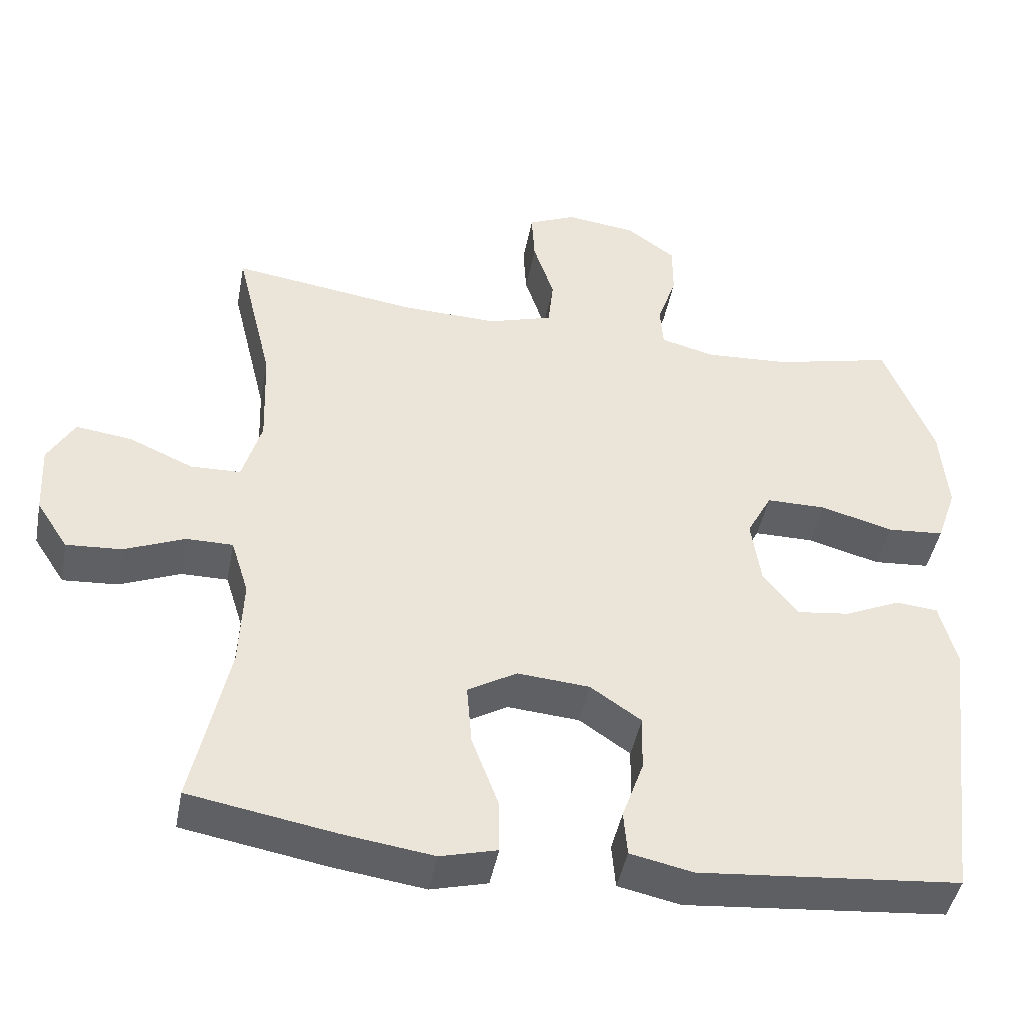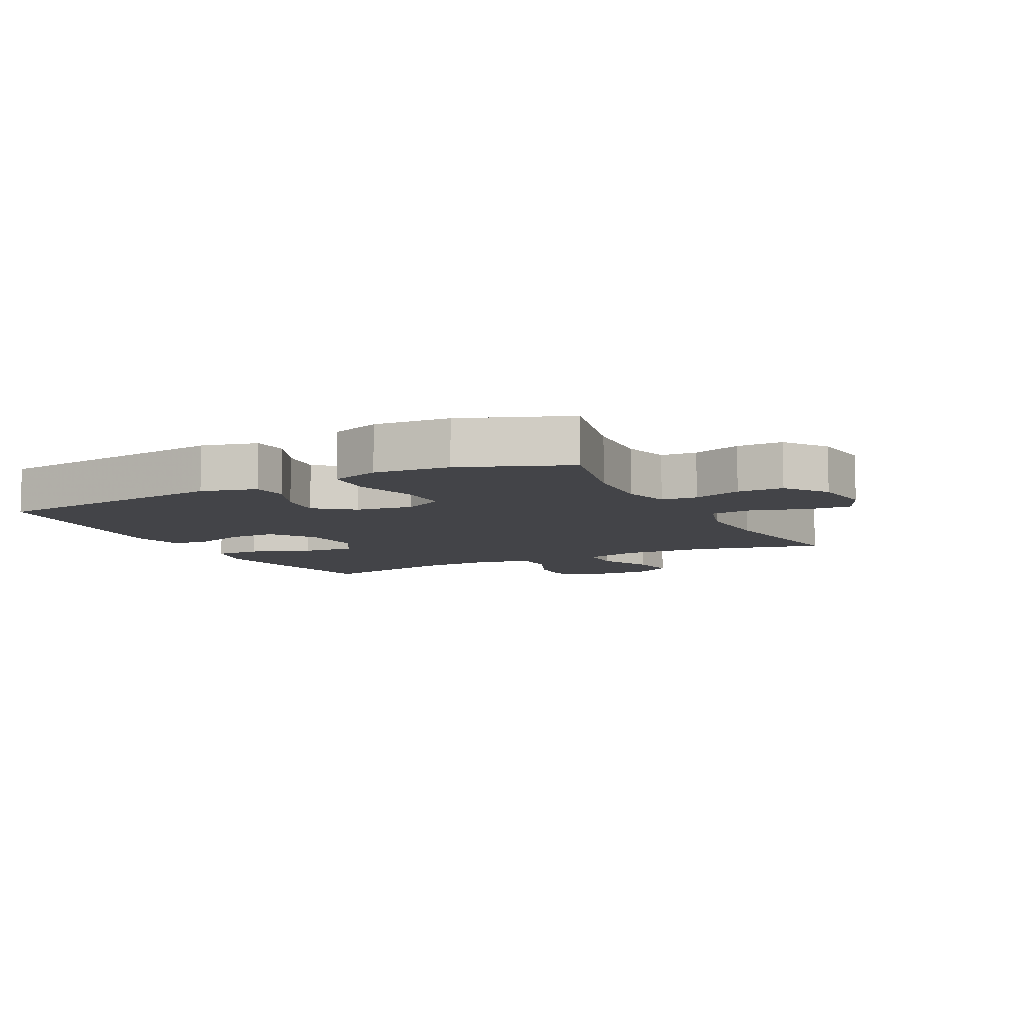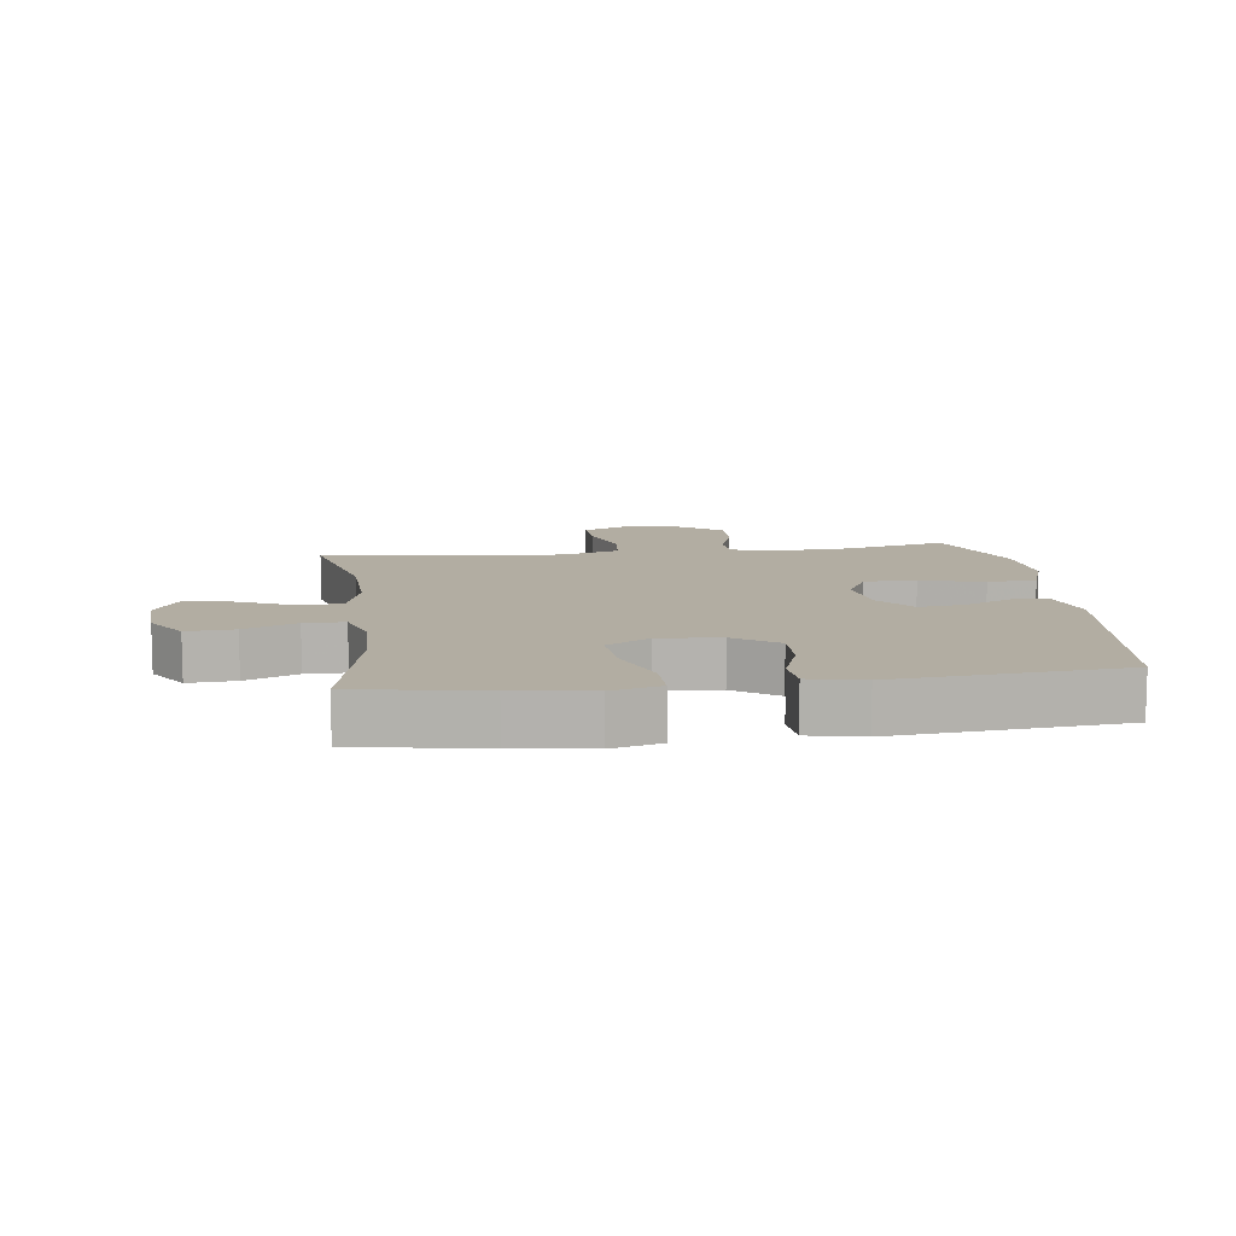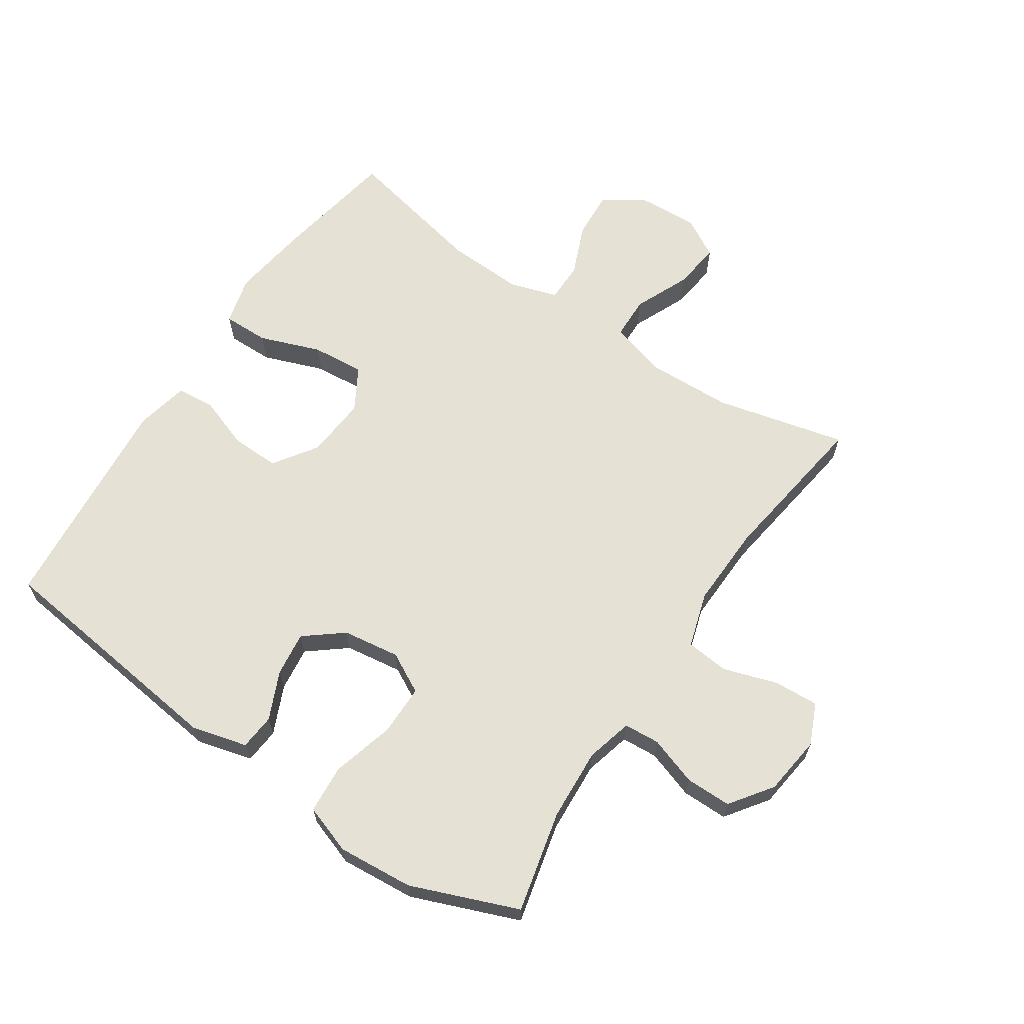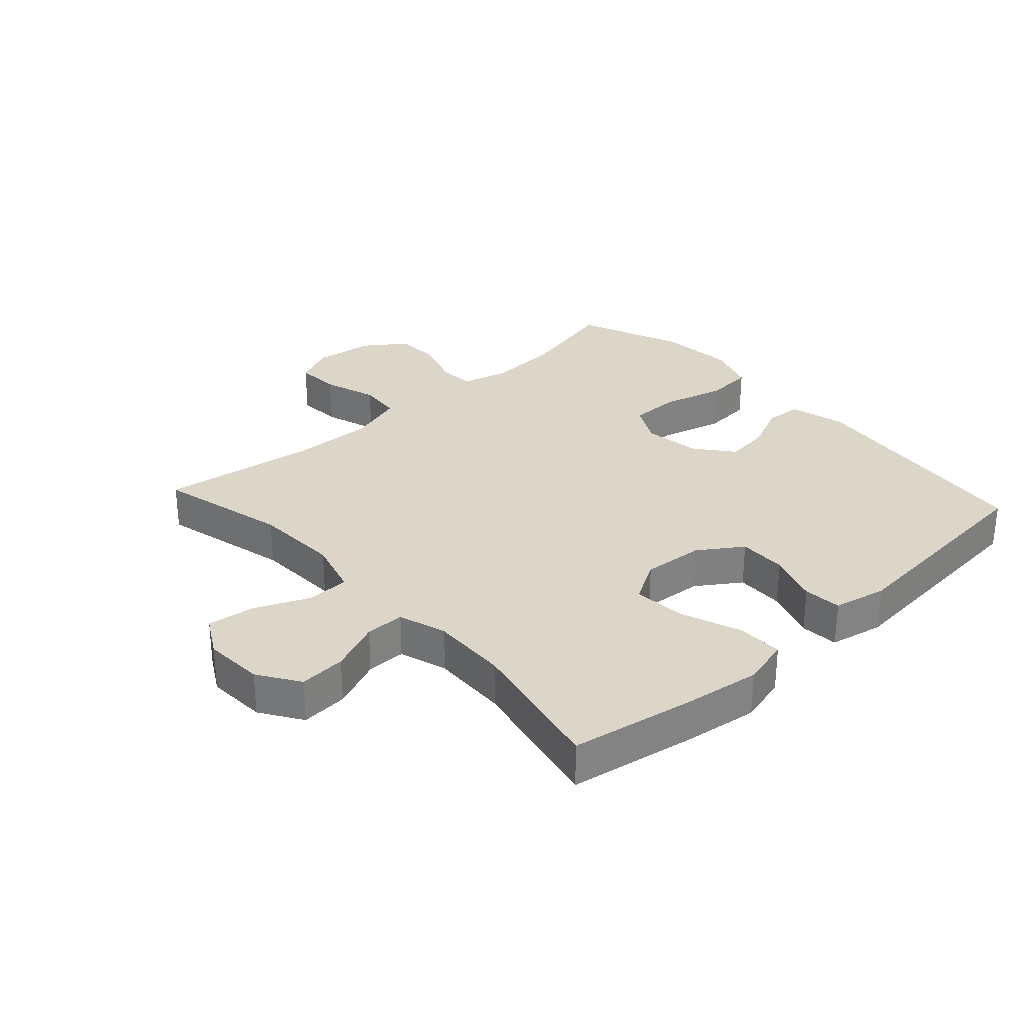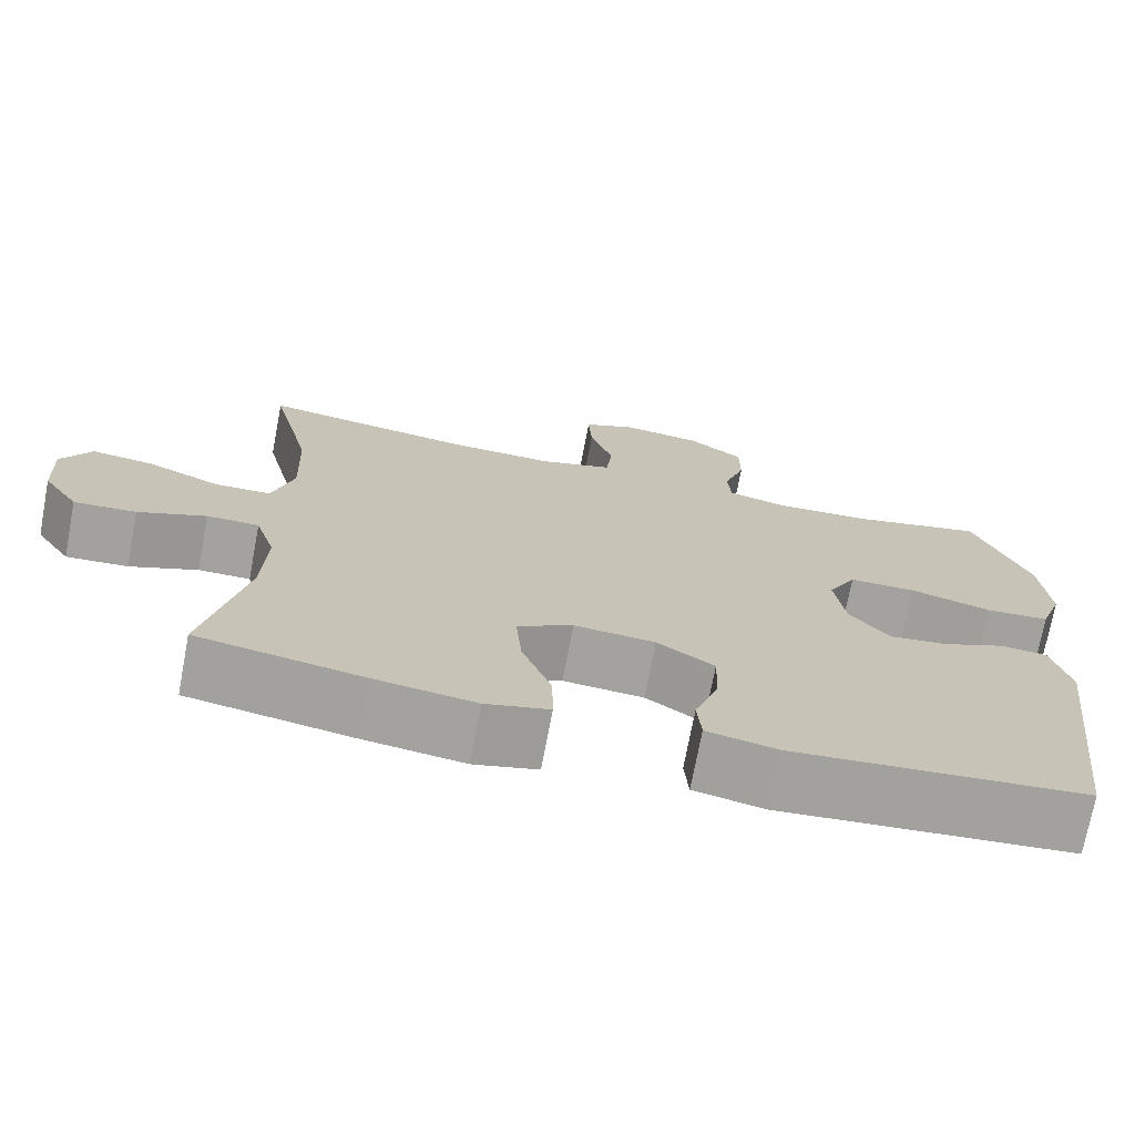
<metadata>
{"format":"obj","ext":"obj","renderer":"f3d","projection":"perspective","resolution":1024,"background":"white","views":[{"elev":-44.6,"azim":169.3,"up":"+Z"},{"elev":-8.2,"azim":-62.8,"up":"+Y"},{"elev":10.6,"azim":172.6,"up":"+Y"},{"elev":64.8,"azim":-56.2,"up":"+Y"},{"elev":30.2,"azim":137.6,"up":"+Y"},{"elev":-72.5,"azim":169.3,"up":"+Z"}]}
</metadata>
<code>
v 0.5 0.07 0.5
v 0.45 0.07 0.293
v 0.445 0.07 0.156
v 0.471 0.07 0.067
v 0.539 0.07 0.065
v 0.626 0.07 0.103
v 0.702 0.07 0.113
v 0.738 0.07 0.05
v 0.733 0.07 -0.046
v 0.69 0.07 -0.112
v 0.615 0.07 -0.107
v 0.533 0.07 -0.073
v 0.47 0.07 -0.073
v 0.446 0.07 -0.15
v 0.451 0.07 -0.272
v 0.5 0.07 -0.5
v 0.302 0.07 -0.535
v 0.18 0.07 -0.552
v 0.103 0.07 -0.532
v 0.104 0.07 -0.459
v 0.14 0.07 -0.362
v 0.147 0.07 -0.278
v 0.08 0.07 -0.239
v -0.018 0.07 -0.247
v -0.087 0.07 -0.294
v -0.085 0.07 -0.371
v -0.056 0.07 -0.453
v -0.061 0.07 -0.514
v -0.146 0.07 -0.532
v -0.5 0.07 -0.5
v -0.547 0.07 -0.112
v -0.524 0.07 -0.024
v -0.467 0.07 -0.019
v -0.391 0.07 -0.053
v -0.32 0.07 -0.062
v -0.272 0.07 -0.002
v -0.259 0.07 0.089
v -0.293 0.07 0.153
v -0.374 0.07 0.153
v -0.473 0.07 0.126
v -0.55 0.07 0.132
v -0.577 0.07 0.21
v -0.567 0.07 0.33
v -0.5 0.07 0.5
v -0.339 0.07 0.462
v -0.224 0.07 0.455
v -0.15 0.07 0.474
v -0.146 0.07 0.531
v -0.172 0.07 0.608
v -0.172 0.07 0.681
v -0.105 0.07 0.729
v -0.01 0.07 0.741
v 0.055 0.07 0.712
v 0.051 0.07 0.641
v 0.023 0.07 0.555
v 0.03 0.07 0.487
v 0.118 0.07 0.46
v 0.249 0.07 0.464
v 0.5 0 0.5
v 0.45 0 0.293
v 0.445 0 0.156
v 0.471 0 0.067
v 0.539 0 0.065
v 0.626 0 0.103
v 0.702 0 0.113
v 0.738 0 0.05
v 0.733 0 -0.046
v 0.69 0 -0.112
v 0.615 0 -0.107
v 0.533 0 -0.073
v 0.47 0 -0.073
v 0.446 0 -0.15
v 0.451 0 -0.272
v 0.5 0 -0.5
v 0.302 0 -0.535
v 0.18 0 -0.552
v 0.103 0 -0.532
v 0.104 0 -0.459
v 0.14 0 -0.362
v 0.147 0 -0.278
v 0.08 0 -0.239
v -0.018 0 -0.247
v -0.087 0 -0.294
v -0.085 0 -0.371
v -0.056 0 -0.453
v -0.061 0 -0.514
v -0.146 0 -0.532
v -0.5 0 -0.5
v -0.547 0 -0.112
v -0.524 0 -0.024
v -0.467 0 -0.019
v -0.391 0 -0.053
v -0.32 0 -0.062
v -0.272 0 -0.002
v -0.259 0 0.089
v -0.293 0 0.153
v -0.374 0 0.153
v -0.473 0 0.126
v -0.55 0 0.132
v -0.577 0 0.21
v -0.567 0 0.33
v -0.5 0 0.5
v -0.339 0 0.462
v -0.224 0 0.455
v -0.15 0 0.474
v -0.146 0 0.531
v -0.172 0 0.608
v -0.172 0 0.681
v -0.105 0 0.729
v -0.01 0 0.741
v 0.055 0 0.712
v 0.051 0 0.641
v 0.023 0 0.555
v 0.03 0 0.487
v 0.118 0 0.46
v 0.249 0 0.464
f 53 54 55
f 52 53 55
f 51 52 55
f 50 51 55
f 49 50 55
f 48 49 55
f 47 48 55 56
f 46 47 56 57
f 43 44 45
f 42 43 45
f 41 42 45
f 40 41 45
f 39 40 45
f 38 39 45 46
f 37 38 46 57
f 32 33 34
f 31 32 34
f 30 31 34
f 29 30 34
f 28 29 34
f 27 28 34
f 26 27 34
f 25 26 34 35
f 24 25 35 36
f 19 20 21
f 18 19 21
f 17 18 21
f 16 17 21
f 15 16 21
f 14 15 21 22
f 13 14 22 23
f 10 11 12
f 9 10 12
f 8 9 12
f 7 8 12
f 6 7 12
f 5 6 12
f 4 5 12 13
f 37 57 58
f 36 37 58
f 24 36 58
f 23 24 58
f 13 23 58
f 4 13 58
f 3 4 58
f 58 1 2
f 2 3 58
f 113 112 111
f 113 111 110
f 113 110 109
f 113 109 108
f 113 108 107
f 113 107 106
f 114 113 106 105
f 115 114 105 104
f 103 102 101
f 103 101 100
f 103 100 99
f 103 99 98
f 103 98 97
f 104 103 97 96
f 115 104 96 95
f 92 91 90
f 92 90 89
f 92 89 88
f 92 88 87
f 92 87 86
f 92 86 85
f 92 85 84
f 93 92 84 83
f 94 93 83 82
f 79 78 77
f 79 77 76
f 79 76 75
f 79 75 74
f 79 74 73
f 80 79 73 72
f 81 80 72 71
f 70 69 68
f 70 68 67
f 70 67 66
f 70 66 65
f 70 65 64
f 70 64 63
f 71 70 63 62
f 116 115 95
f 116 95 94
f 116 94 82
f 116 82 81
f 116 81 71
f 116 71 62
f 116 62 61
f 60 59 116
f 116 61 60
f 1 59 60 2
f 2 60 61 3
f 3 61 62 4
f 4 62 63 5
f 5 63 64 6
f 6 64 65 7
f 7 65 66 8
f 8 66 67 9
f 9 67 68 10
f 10 68 69 11
f 11 69 70 12
f 12 70 71 13
f 13 71 72 14
f 14 72 73 15
f 15 73 74 16
f 16 74 75 17
f 17 75 76 18
f 18 76 77 19
f 19 77 78 20
f 20 78 79 21
f 21 79 80 22
f 22 80 81 23
f 23 81 82 24
f 24 82 83 25
f 25 83 84 26
f 26 84 85 27
f 27 85 86 28
f 28 86 87 29
f 29 87 88 30
f 30 88 89 31
f 31 89 90 32
f 32 90 91 33
f 33 91 92 34
f 34 92 93 35
f 35 93 94 36
f 36 94 95 37
f 37 95 96 38
f 38 96 97 39
f 39 97 98 40
f 40 98 99 41
f 41 99 100 42
f 42 100 101 43
f 43 101 102 44
f 44 102 103 45
f 45 103 104 46
f 46 104 105 47
f 47 105 106 48
f 48 106 107 49
f 49 107 108 50
f 50 108 109 51
f 51 109 110 52
f 52 110 111 53
f 53 111 112 54
f 54 112 113 55
f 55 113 114 56
f 56 114 115 57
f 57 115 116 58
f 58 116 59 1

</code>
